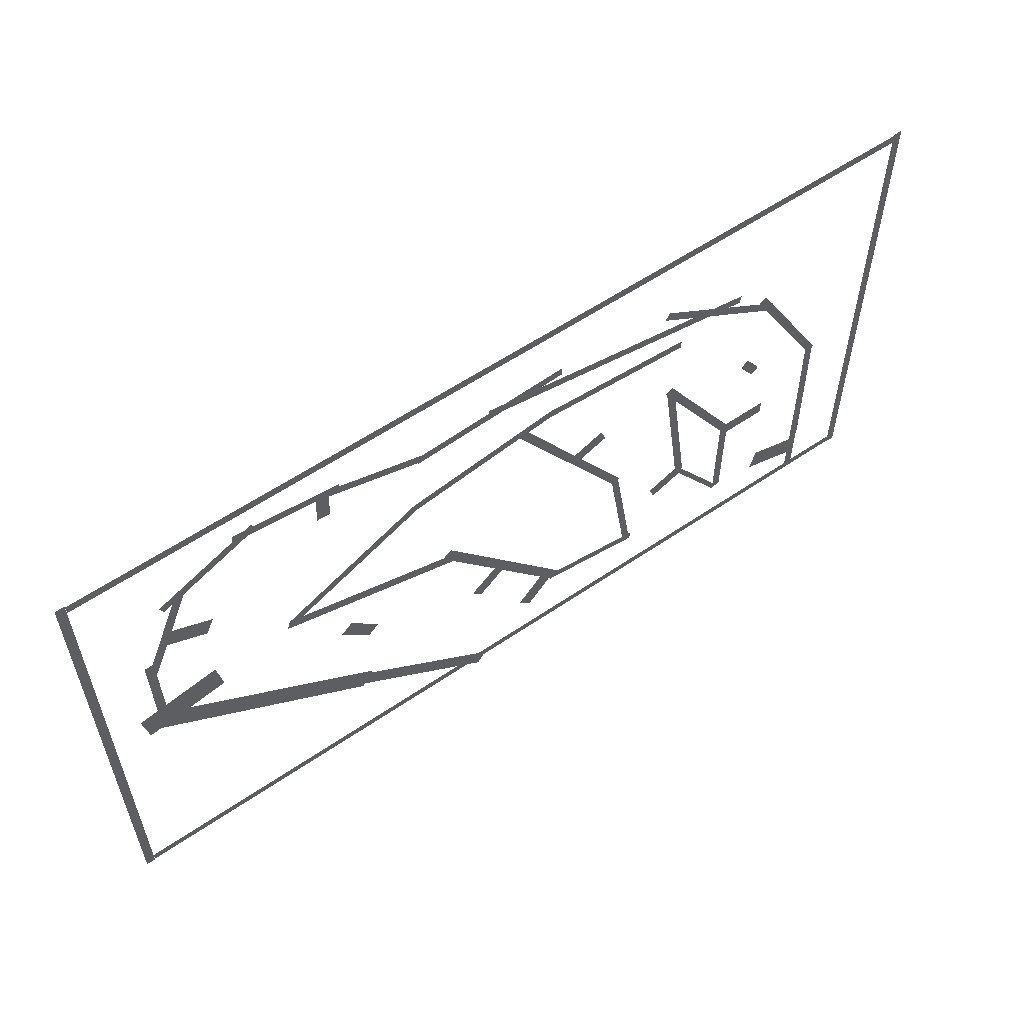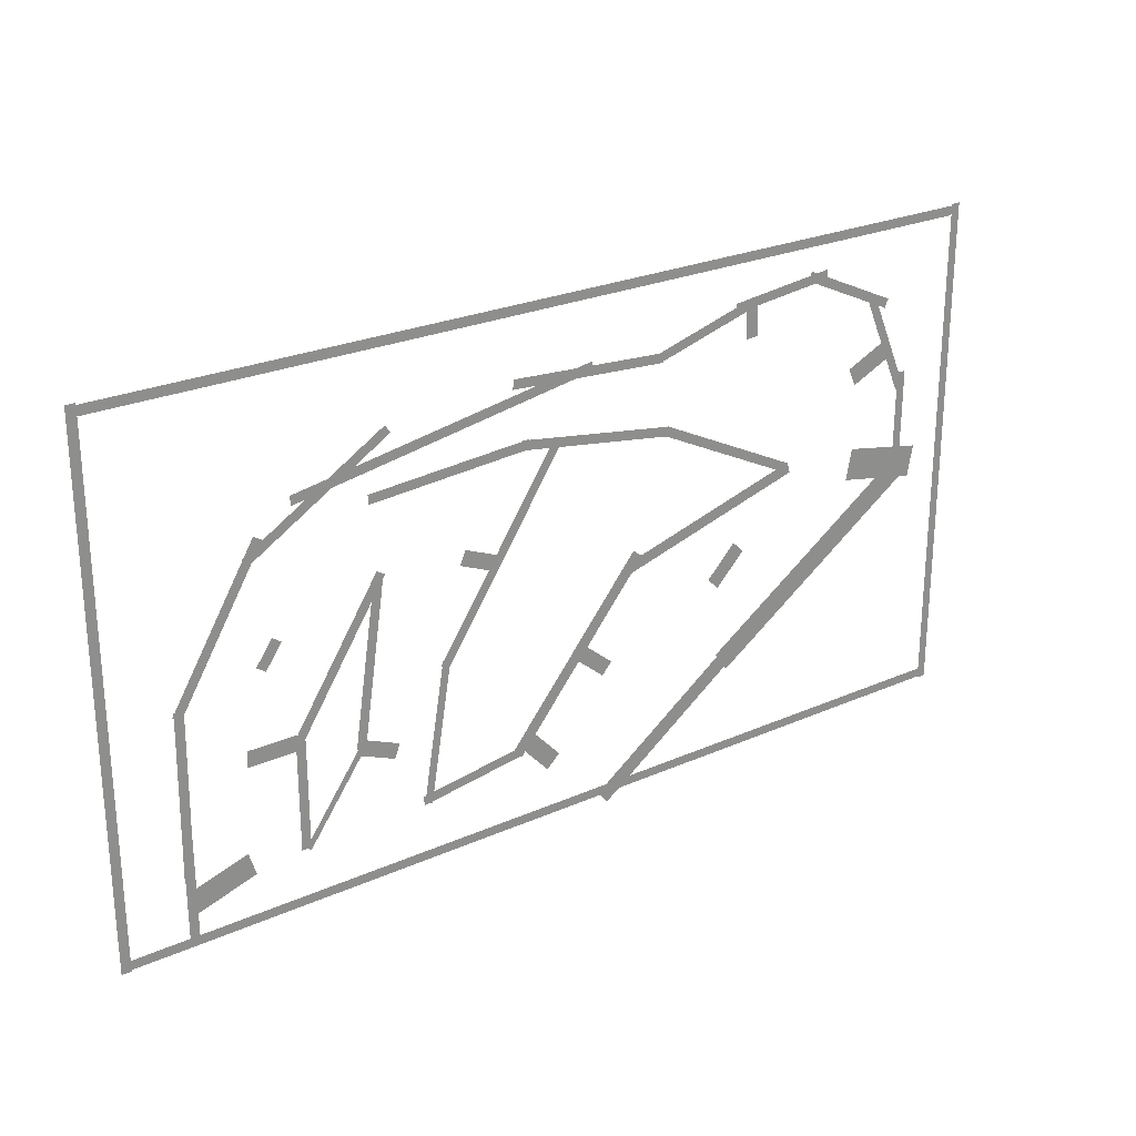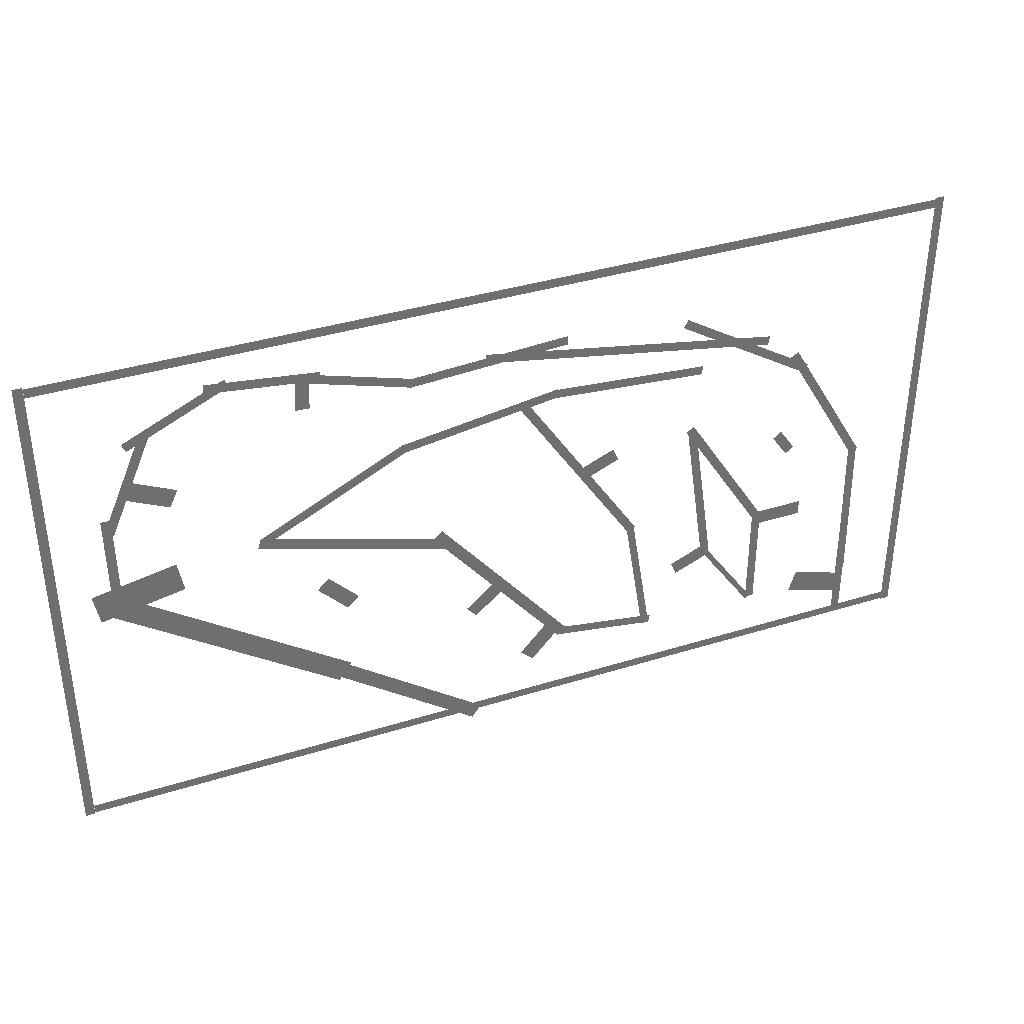
<metadata>
{"format":"obj","ext":"obj","renderer":"f3d","projection":"perspective","resolution":1024,"background":"white","views":[{"elev":56.8,"azim":-35.6,"up":"+Z"},{"elev":25.2,"azim":144.3,"up":"+Z"},{"elev":36.9,"azim":-22.1,"up":"+Z"}]}
</metadata>
<code>
o Plane.009_Plane.090
v 10.22 -8e-06 5.425
v 10.2 -8e-06 5.298
v 6.025 -8e-06 6.131
v 6.004 -8e-06 6.004
f 1 2 4 3
o Plane.028_Plane.089
v 7.473 -8e-06 3.736
v 7.394 -8e-06 3.925
v 7.974 -8e-06 3.945
v 7.894 -8e-06 4.135
f 5 6 8 7
o Plane.026_Plane.087
v 9.21 -8e-06 5.183
v 9.201 -8e-06 5.055
v 6.962 -8e-06 5.339
v 6.953 -8e-06 5.211
f 9 10 12 11
o Plane.039_Plane.085
v 1.686 -8e-06 3.956
v 1.767 -8e-06 3.524
v 0.5459 -8e-06 3.741
v 0.6273 -8e-06 3.309
f 13 14 16 15
o Plane.005_Plane.083
v 6.127 -8e-06 2.323
v 6.263 -8e-06 2.161
v 5.699 -8e-06 1.964
v 5.835 -8e-06 1.801
f 17 18 20 19
o Plane.043_Plane.082
v 8.978 -8e-06 1.626
v 8.898 -8e-06 1.816
v 9.478 -8e-06 1.836
v 9.399 -8e-06 2.026
f 21 22 24 23
o Plane.004_Plane.078
v 6.974 -8e-06 1.372
v 7.161 -8e-06 1.201
v 6.523 -8e-06 0.8802
v 6.71 -8e-06 0.7093
f 25 26 28 27
o Plane.010_Plane.077
v 3.595 -8e-06 1.461
v 3.73 -8e-06 1.646
v 5.752 -8e-06 -0.1165
v 5.887 -8e-06 0.06807
f 29 30 32 31
o Plane.038_Plane.072
v 3.614 -8e-06 5.908
v 3.427 -8e-06 5.916
v 3.635 -8e-06 6.401
v 3.448 -8e-06 6.41
f 33 34 36 35
o Plane.037_Plane.071
v 1.064 -8e-06 5.174
v 1.177 -8e-06 5.417
v 1.703 -8e-06 4.876
v 1.816 -8e-06 5.118
f 37 38 40 39
o Plane.035_Plane.069
v 10.26 -8e-06 0.8162
v 10.19 -8e-06 0.7692
v 9.432 -8e-06 1.983
v 9.366 -8e-06 1.936
f 41 42 44 43
o Plane.034_Plane.068
v 8.566 -8e-06 0.839
v 8.458 -8e-06 0.821
v 8.251 -8e-06 2.745
v 8.143 -8e-06 2.727
f 45 46 48 47
o Plane.027_Plane.067
v 7.086 -8e-06 1.045
v 7.105 -8e-06 1.172
v 8.572 -8e-06 0.8223
v 8.591 -8e-06 0.9494
f 49 50 52 51
o Plane.033_Plane.066
v 9.501 -8e-06 1.917
v 9.374 -8e-06 1.898
v 9.17 -8e-06 4.146
v 9.043 -8e-06 4.127
f 53 54 56 55
o Plane.032_Plane.065
v 10.94 -8e-06 0.7099
v 11.04 -8e-06 1.025
v 11.77 -8e-06 0.4509
v 11.87 -8e-06 0.766
f 57 58 60 59
o Plane.031_Plane.064
v 10.23 -8e-06 2.169
v 10.23 -8e-06 2.388
v 10.96 -8e-06 2.172
v 10.96 -8e-06 2.39
f 61 62 64 63
o Plane.030_Plane.063
v 4.12 -8e-06 2.682
v 3.957 -8e-06 2.527
v 3.71 -8e-06 3.112
v 3.547 -8e-06 2.956
f 65 66 68 67
o Plane.029_Plane.062
v 10.77 -8e-06 3.421
v 10.65 -8e-06 3.335
v 10.55 -8e-06 3.741
v 10.42 -8e-06 3.656
f 69 70 72 71
o Plane.025_Plane.058
v 10.19 -8e-06 2.309
v 10.32 -8e-06 2.309
v 10.19 -8e-06 0.8069
v 10.32 -8e-06 0.8069
f 73 74 76 75
o Plane.007_Plane.055
v 11.73 -8e-06 1.609
v 11.86 -8e-06 1.609
v 11.73 -8e-06 0.1069
v 11.86 -8e-06 0.1069
f 77 78 80 79
o Plane.023_Plane.053
v 11.71 -8e-06 3.168
v 11.84 -8e-06 3.17
v 11.74 -8e-06 0.9149
v 11.87 -8e-06 0.9168
f 81 82 84 83
o Plane.021_Plane.052
v 10.34 -8e-06 2.297
v 10.24 -8e-06 2.228
v 9.13 -8e-06 4.195
v 9.021 -8e-06 4.126
f 85 86 88 87
o Plane.017_Plane.051
v 8.282 -8e-06 2.68
v 8.176 -8e-06 2.607
v 6.6 -8e-06 5.234
v 6.495 -8e-06 5.161
f 89 90 92 91
o Plane.015_Plane.050
v 10.59 -8e-06 4.988
v 10.7 -8e-06 5.054
v 11.75 -8e-06 3.052
v 11.86 -8e-06 3.117
f 93 94 96 95
o Plane.014_Plane.049
v 8.878 -8e-06 5.872
v 8.945 -8e-06 5.982
v 10.8 -8e-06 4.699
v 10.87 -8e-06 4.809
f 97 98 100 99
o Plane.011_Plane.048
v 7.048 -8e-06 5.344
v 7.067 -8e-06 5.217
v 4.819 -8e-06 5.008
v 4.839 -8e-06 4.881
f 101 102 104 103
o Plane.008_Plane.045
v 1.428 -8e-06 6.072
v 1.546 -8e-06 6.02
v 0.8304 -8e-06 4.693
v 0.9484 -8e-06 4.642
f 105 106 108 107
o Plane.024_Plane.042
v 4.932 -8e-06 5.878
v 4.924 -8e-06 6.006
v 7.181 -8e-06 6.017
v 7.173 -8e-06 6.145
f 109 110 112 111
o Plane.022_Plane.040
v 5.028 -8e-06 6.004
v 4.992 -8e-06 5.881
v 3.585 -8e-06 6.422
v 3.549 -8e-06 6.299
f 113 114 116 115
o Plane.020_Plane.038
v 3.786 -8e-06 6.414
v 3.771 -8e-06 6.287
v 2.293 -8e-06 6.582
v 2.278 -8e-06 6.454
f 117 118 120 119
o Plane.019_Plane.037
v 2.554 -8e-06 6.603
v 2.608 -8e-06 6.486
v 1.188 -8e-06 5.976
v 1.242 -8e-06 5.859
f 121 122 124 123
o Plane.018_Plane.036
v 0.7999 -8e-06 4.886
v 0.9284 -8e-06 4.887
v 0.8115 -8e-06 3.383
v 0.94 -8e-06 3.384
f 125 126 128 127
o Plane.016_Plane.034
v 0.667 -8e-06 3.421
v 0.8513 -8e-06 3.687
v 3.768 -8e-06 1.267
v 3.952 -8e-06 1.532
f 129 130 132 131
o Plane.013_Plane.029
v 4.846 -8e-06 5.018
v 4.902 -8e-06 4.902
v 2.821 -8e-06 4.027
v 2.878 -8e-06 3.911
f 133 134 136 135
o Plane.012_Plane.028
v 2.784 -8e-06 3.889
v 2.828 -8e-06 4.041
v 5.446 -8e-06 3.118
v 5.49 -8e-06 3.27
f 137 138 140 139
o Plane.006_Plane.021
v 7.232 -8e-06 1.138
v 7.101 -8e-06 1.031
v 5.357 -8e-06 3.442
v 5.226 -8e-06 3.335
f 141 142 144 143
o Plane.003_Plane.008
v 12.66 -8e-06 7.057
v 12.66 -8e-06 6.929
v 0.1367 -8e-06 7.057
v 0.1367 -8e-06 6.929
f 145 146 148 147
o Plane.002_Plane.007
v 12.66 -8e-06 0.1571
v 12.66 -8e-06 0.02851
v 0.1367 -8e-06 0.1571
v 0.1367 -8e-06 0.02851
f 149 150 152 151
o Plane.001_Plane.006
v 12.63 -8e-06 7.08
v 12.76 -8e-06 7.08
v 12.63 -8e-06 0.0103
v 12.76 -8e-06 0.0103
f 153 154 156 155
o Plane
v 0.004877 -8e-06 7.08
v 0.1334 -8e-06 7.08
v 0.004877 -8e-06 0.0103
v 0.1334 -8e-06 0.0103
f 157 158 160 159

</code>
